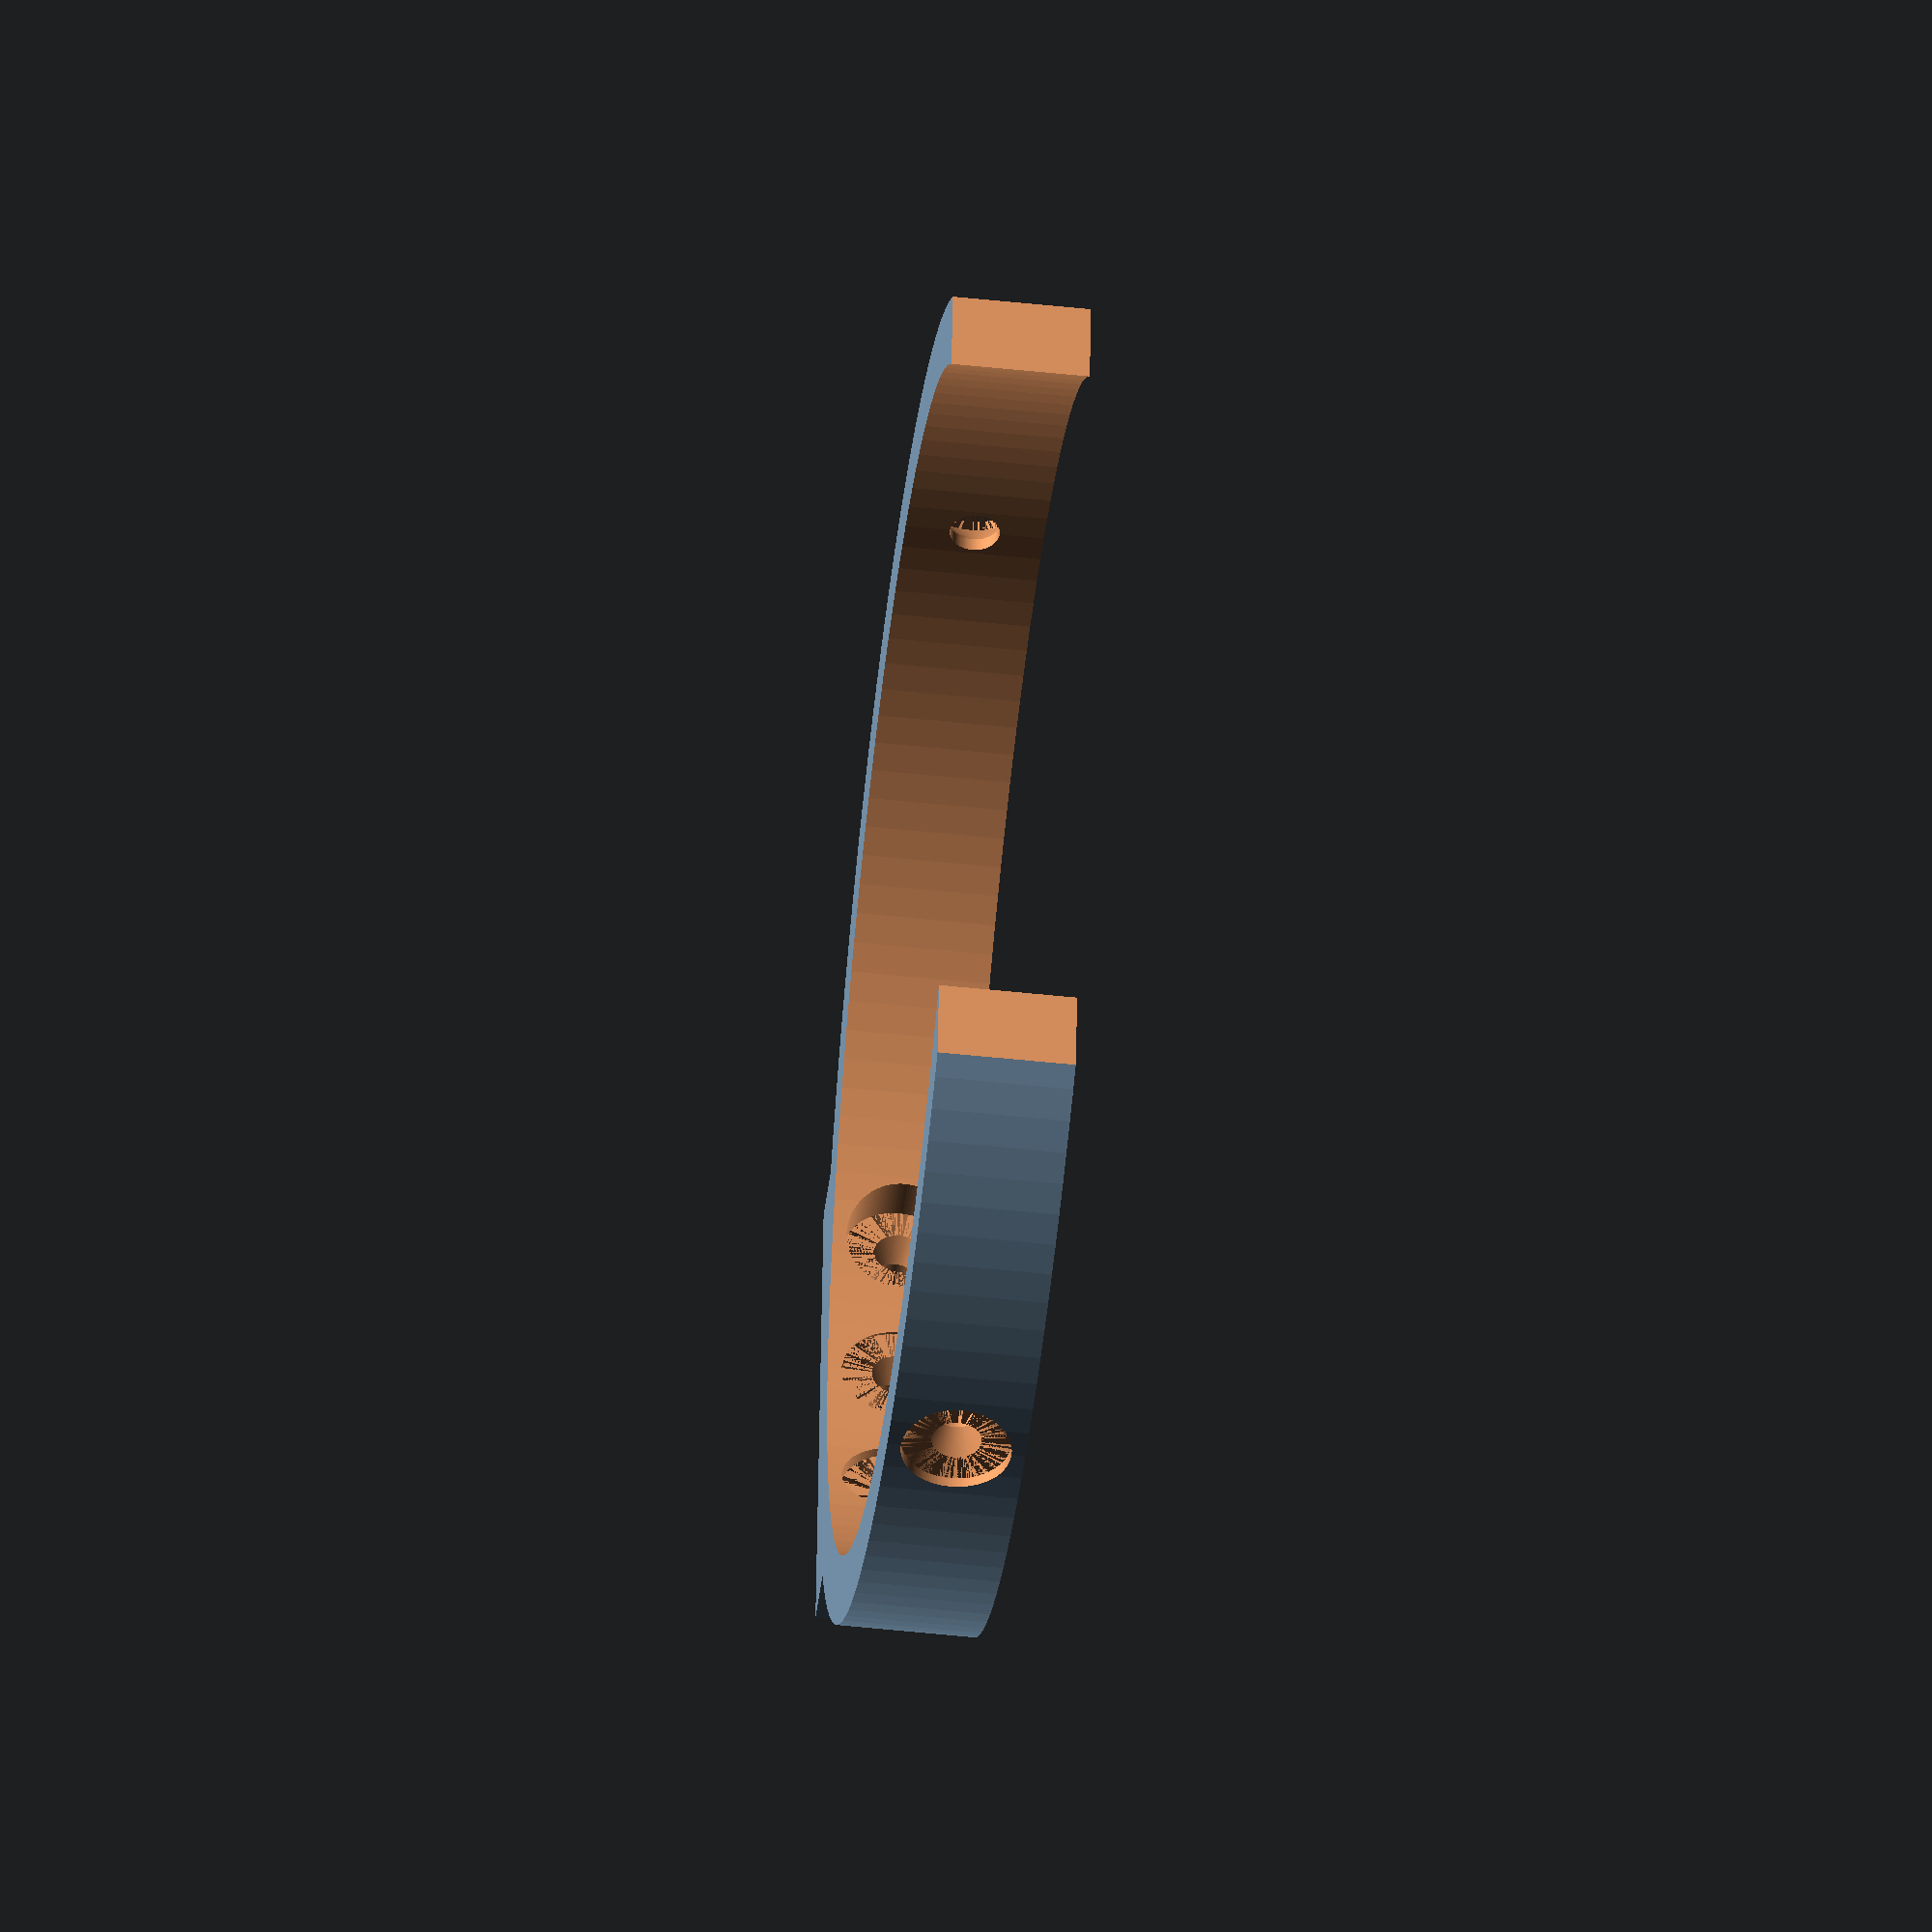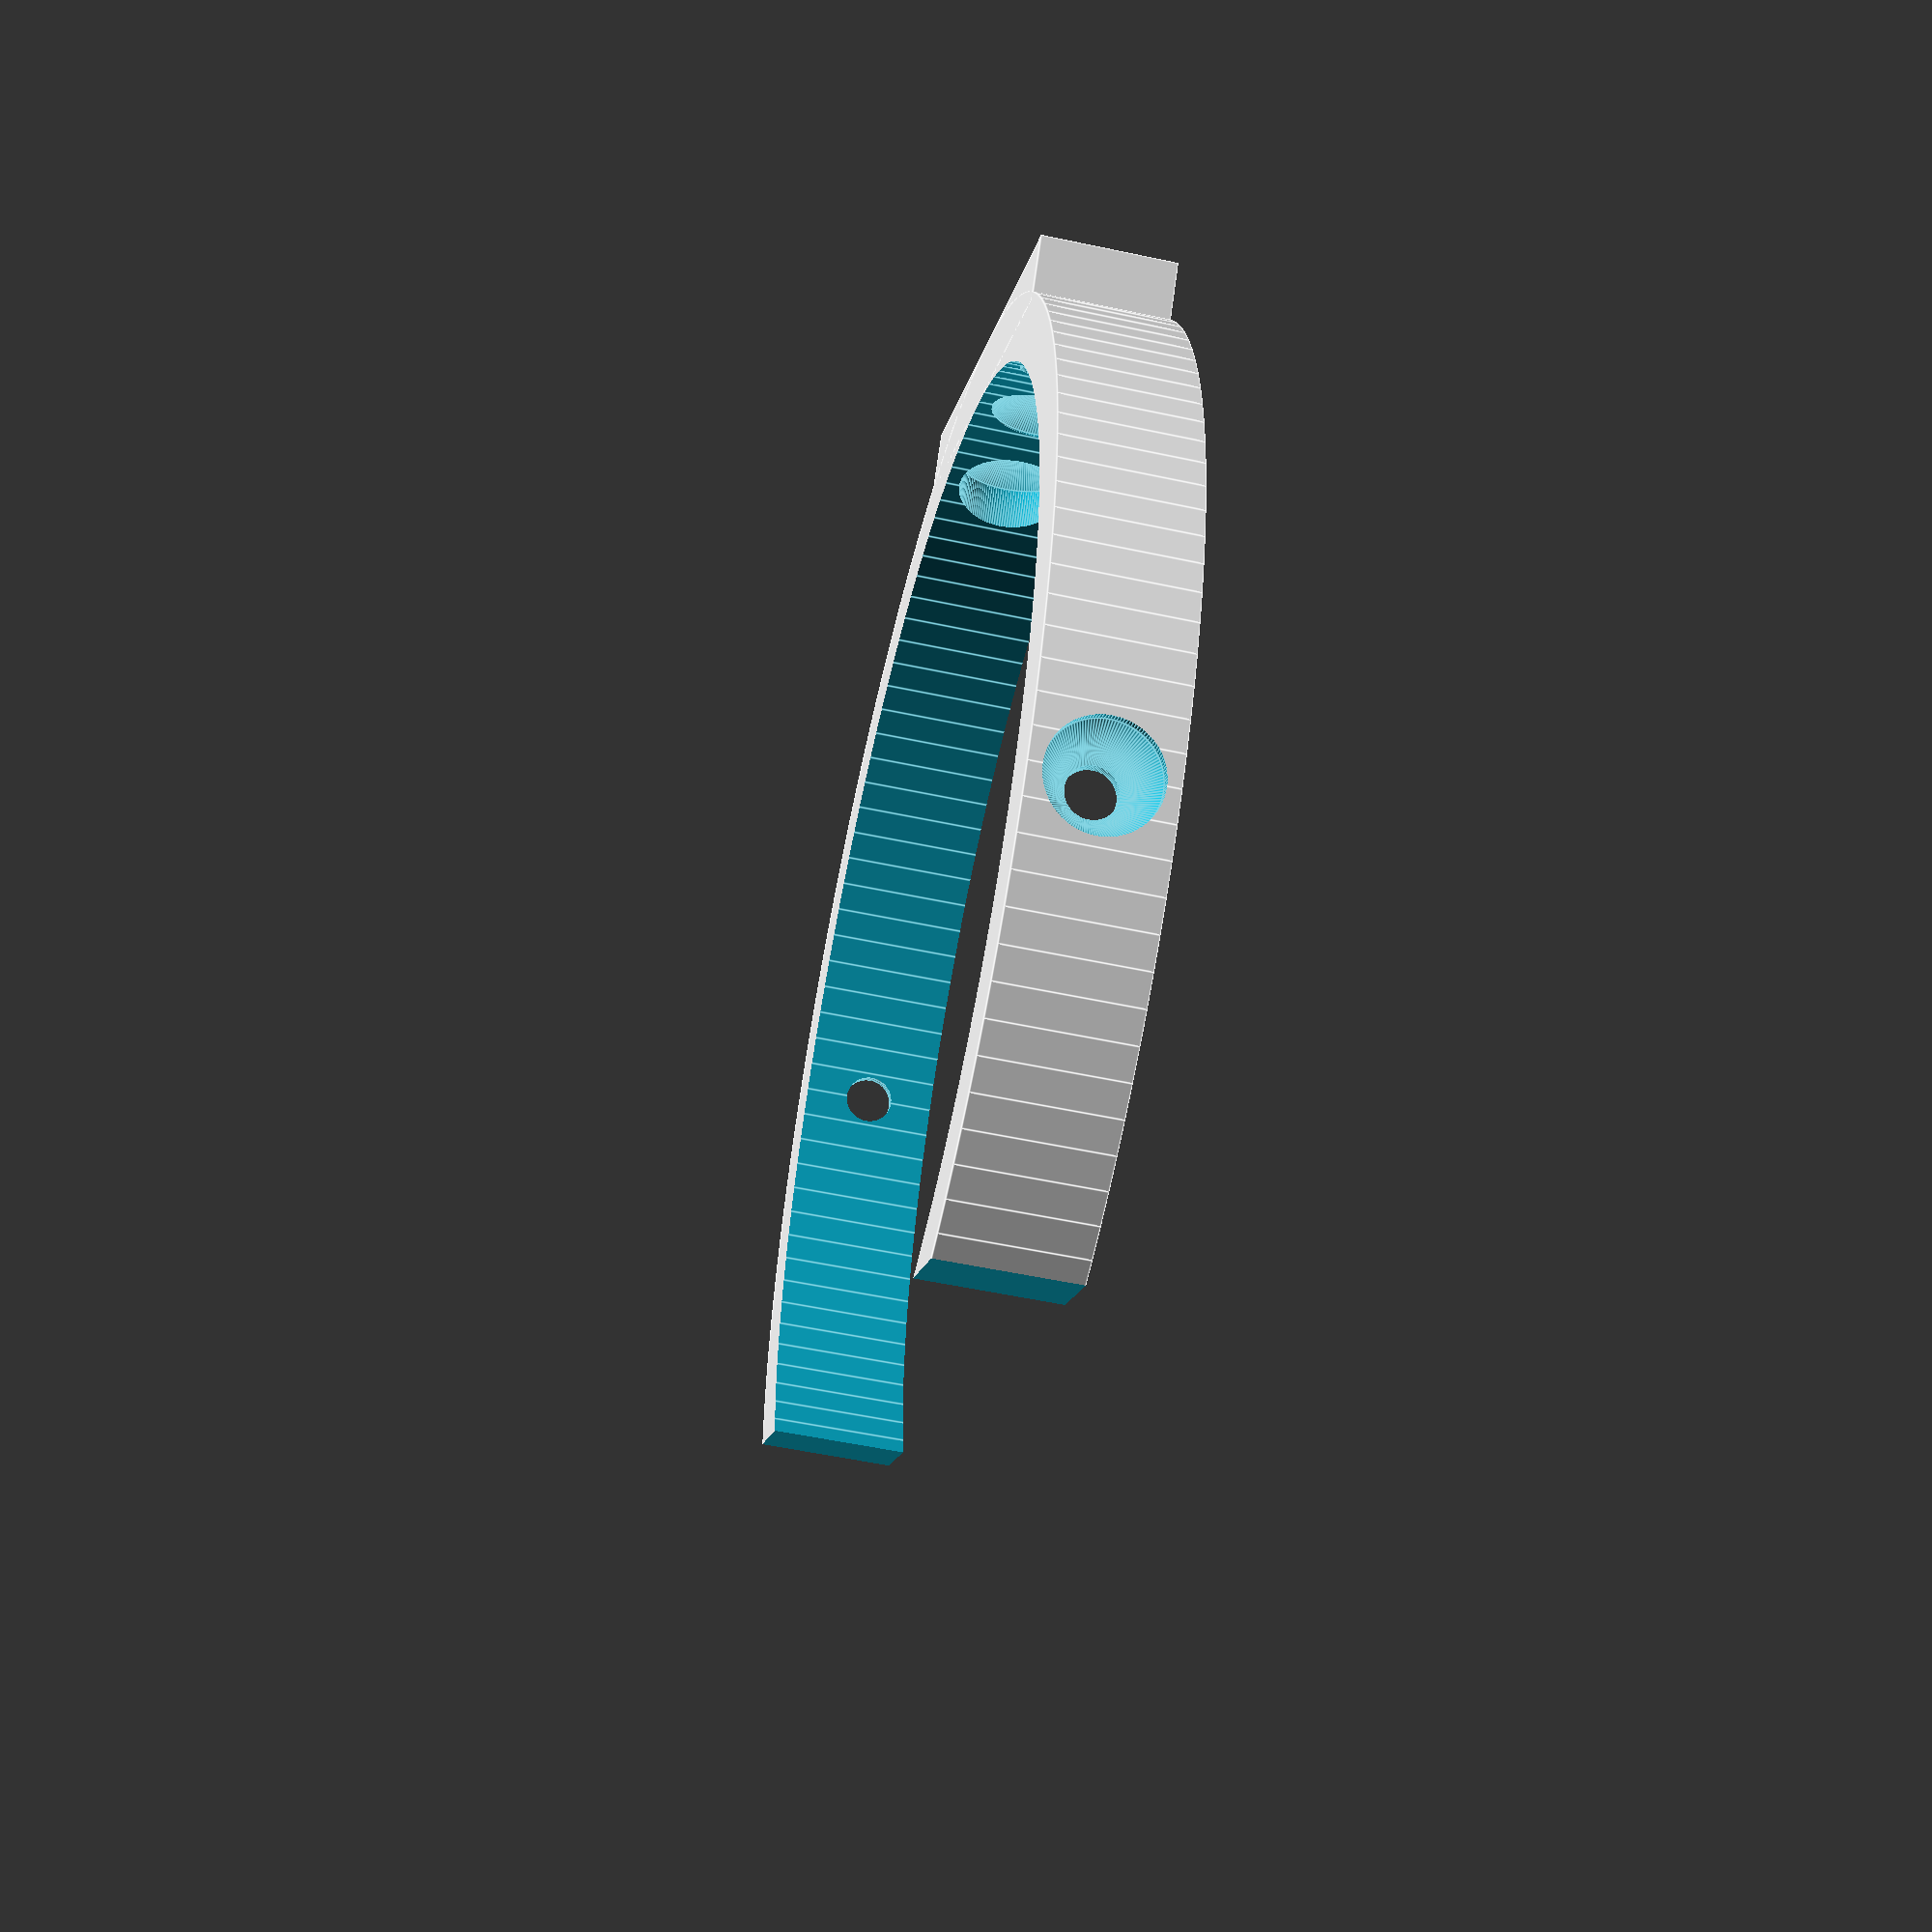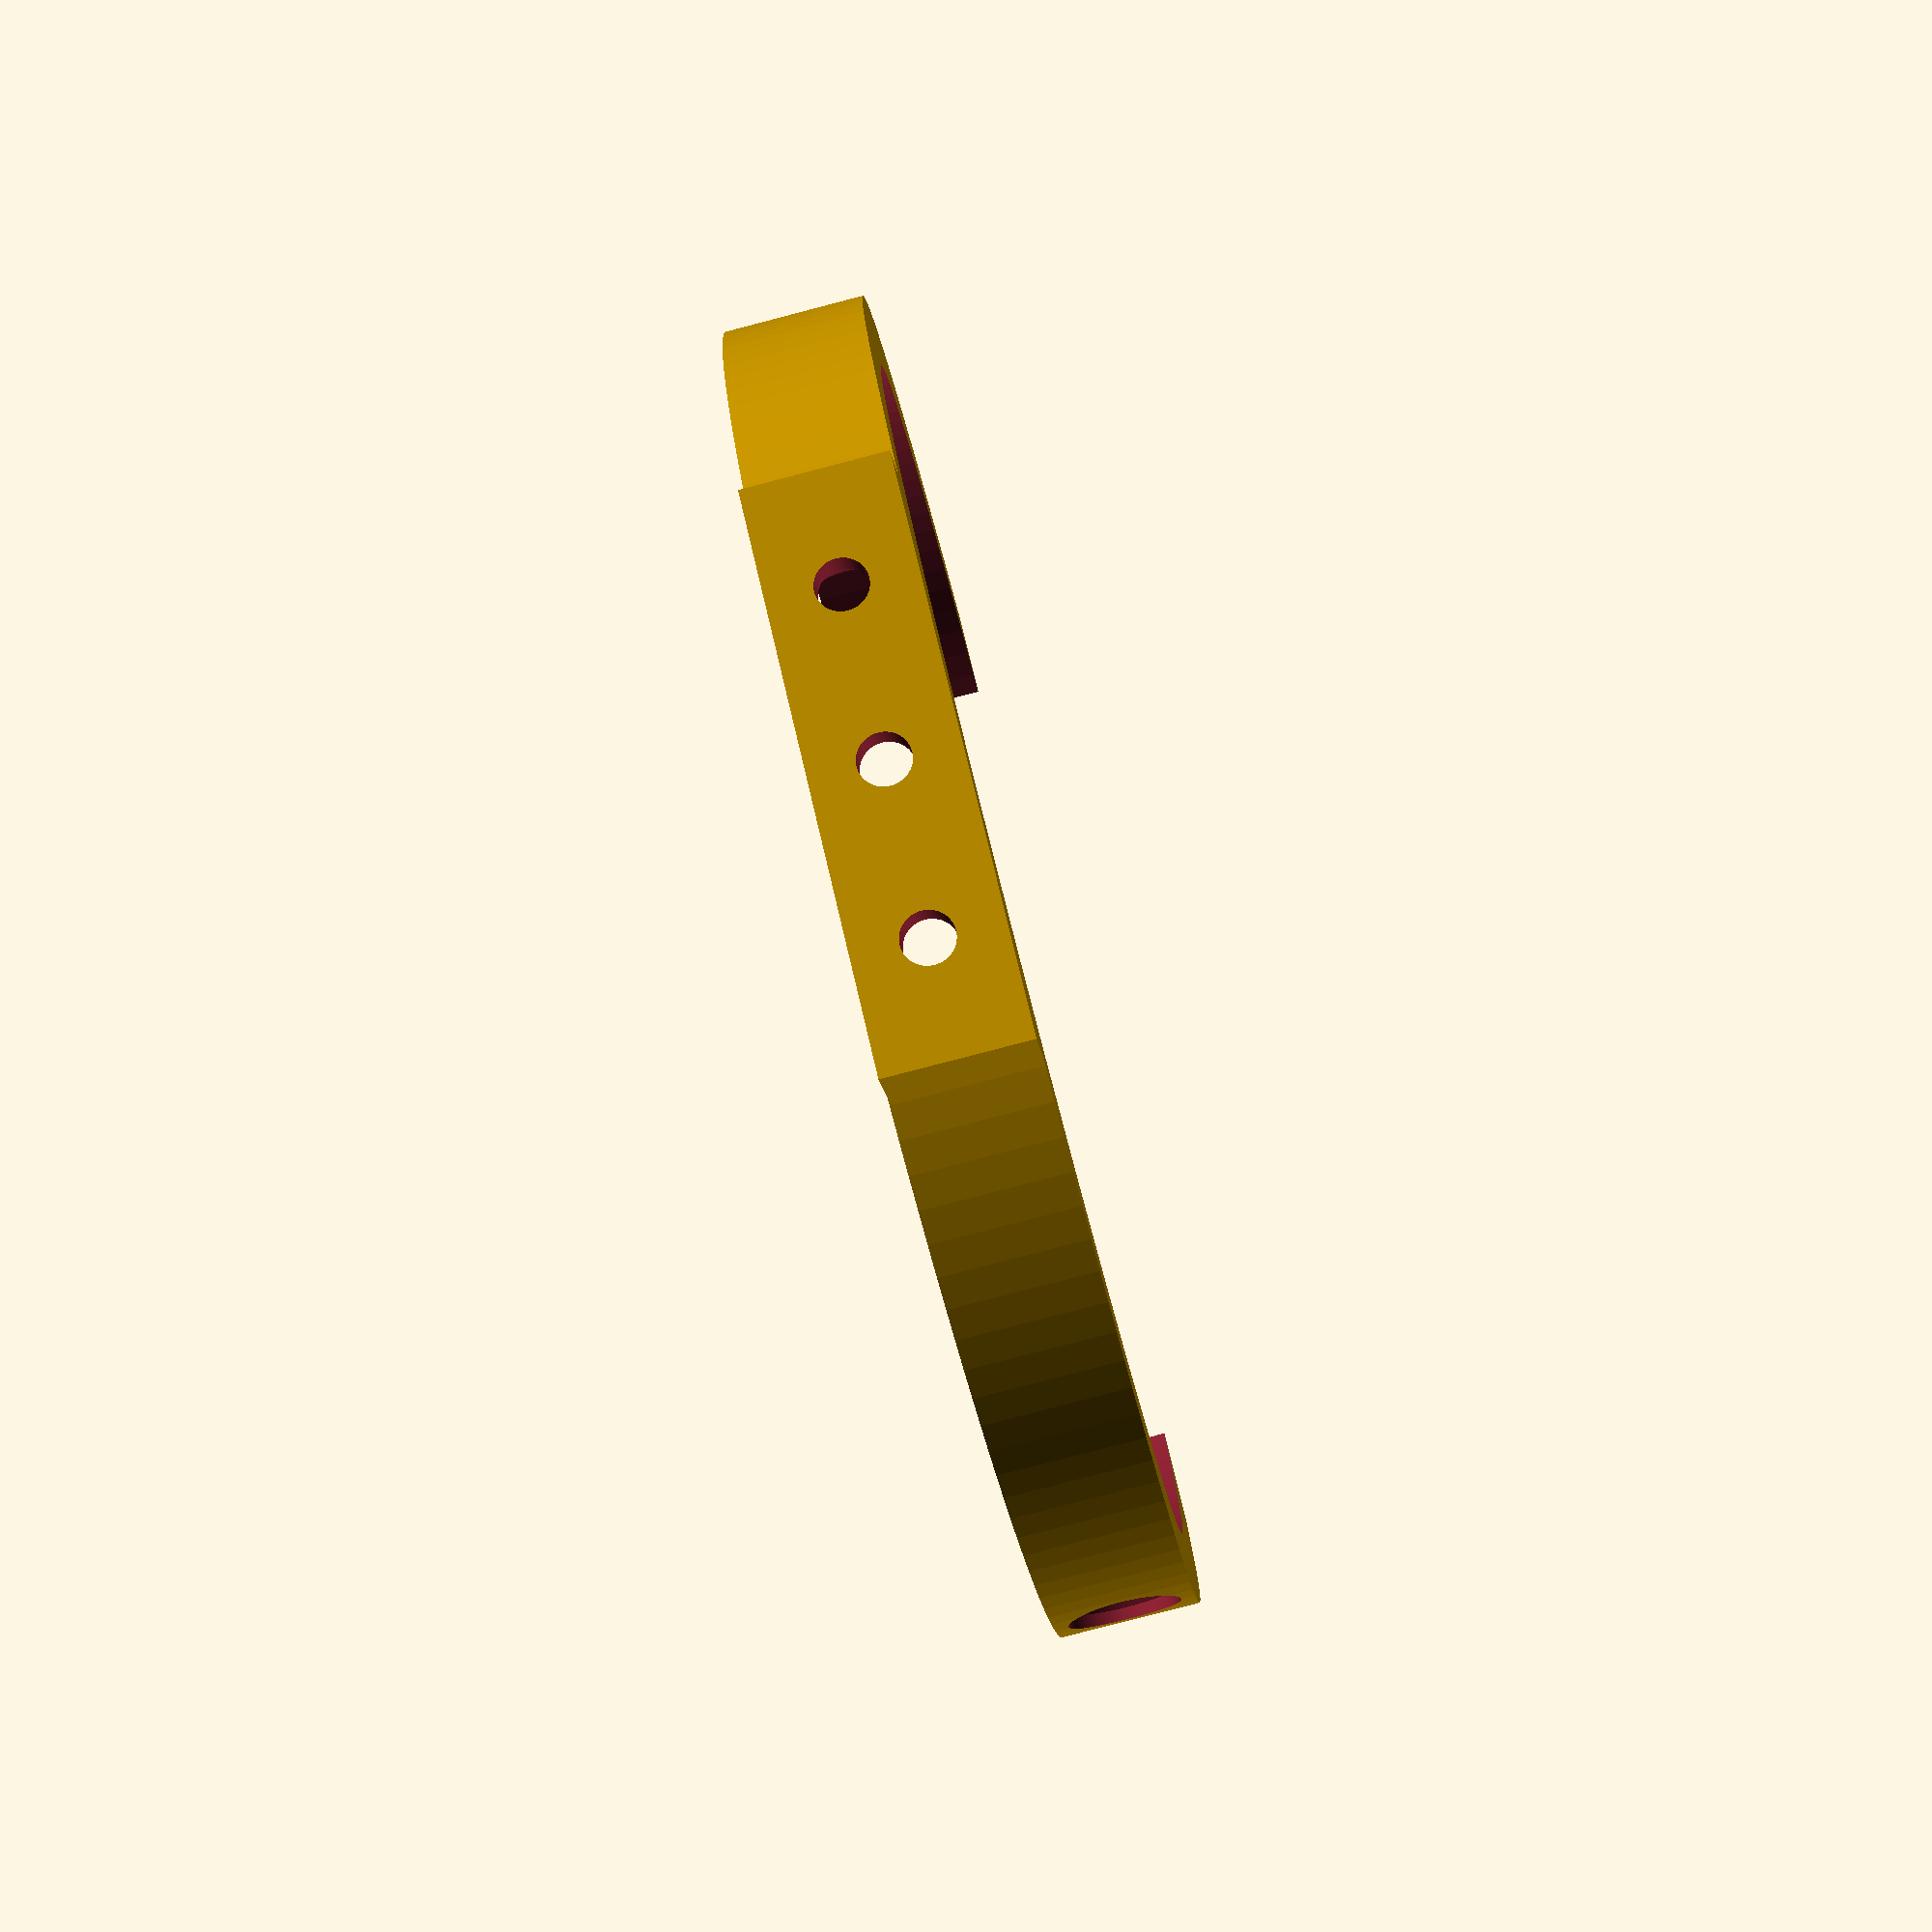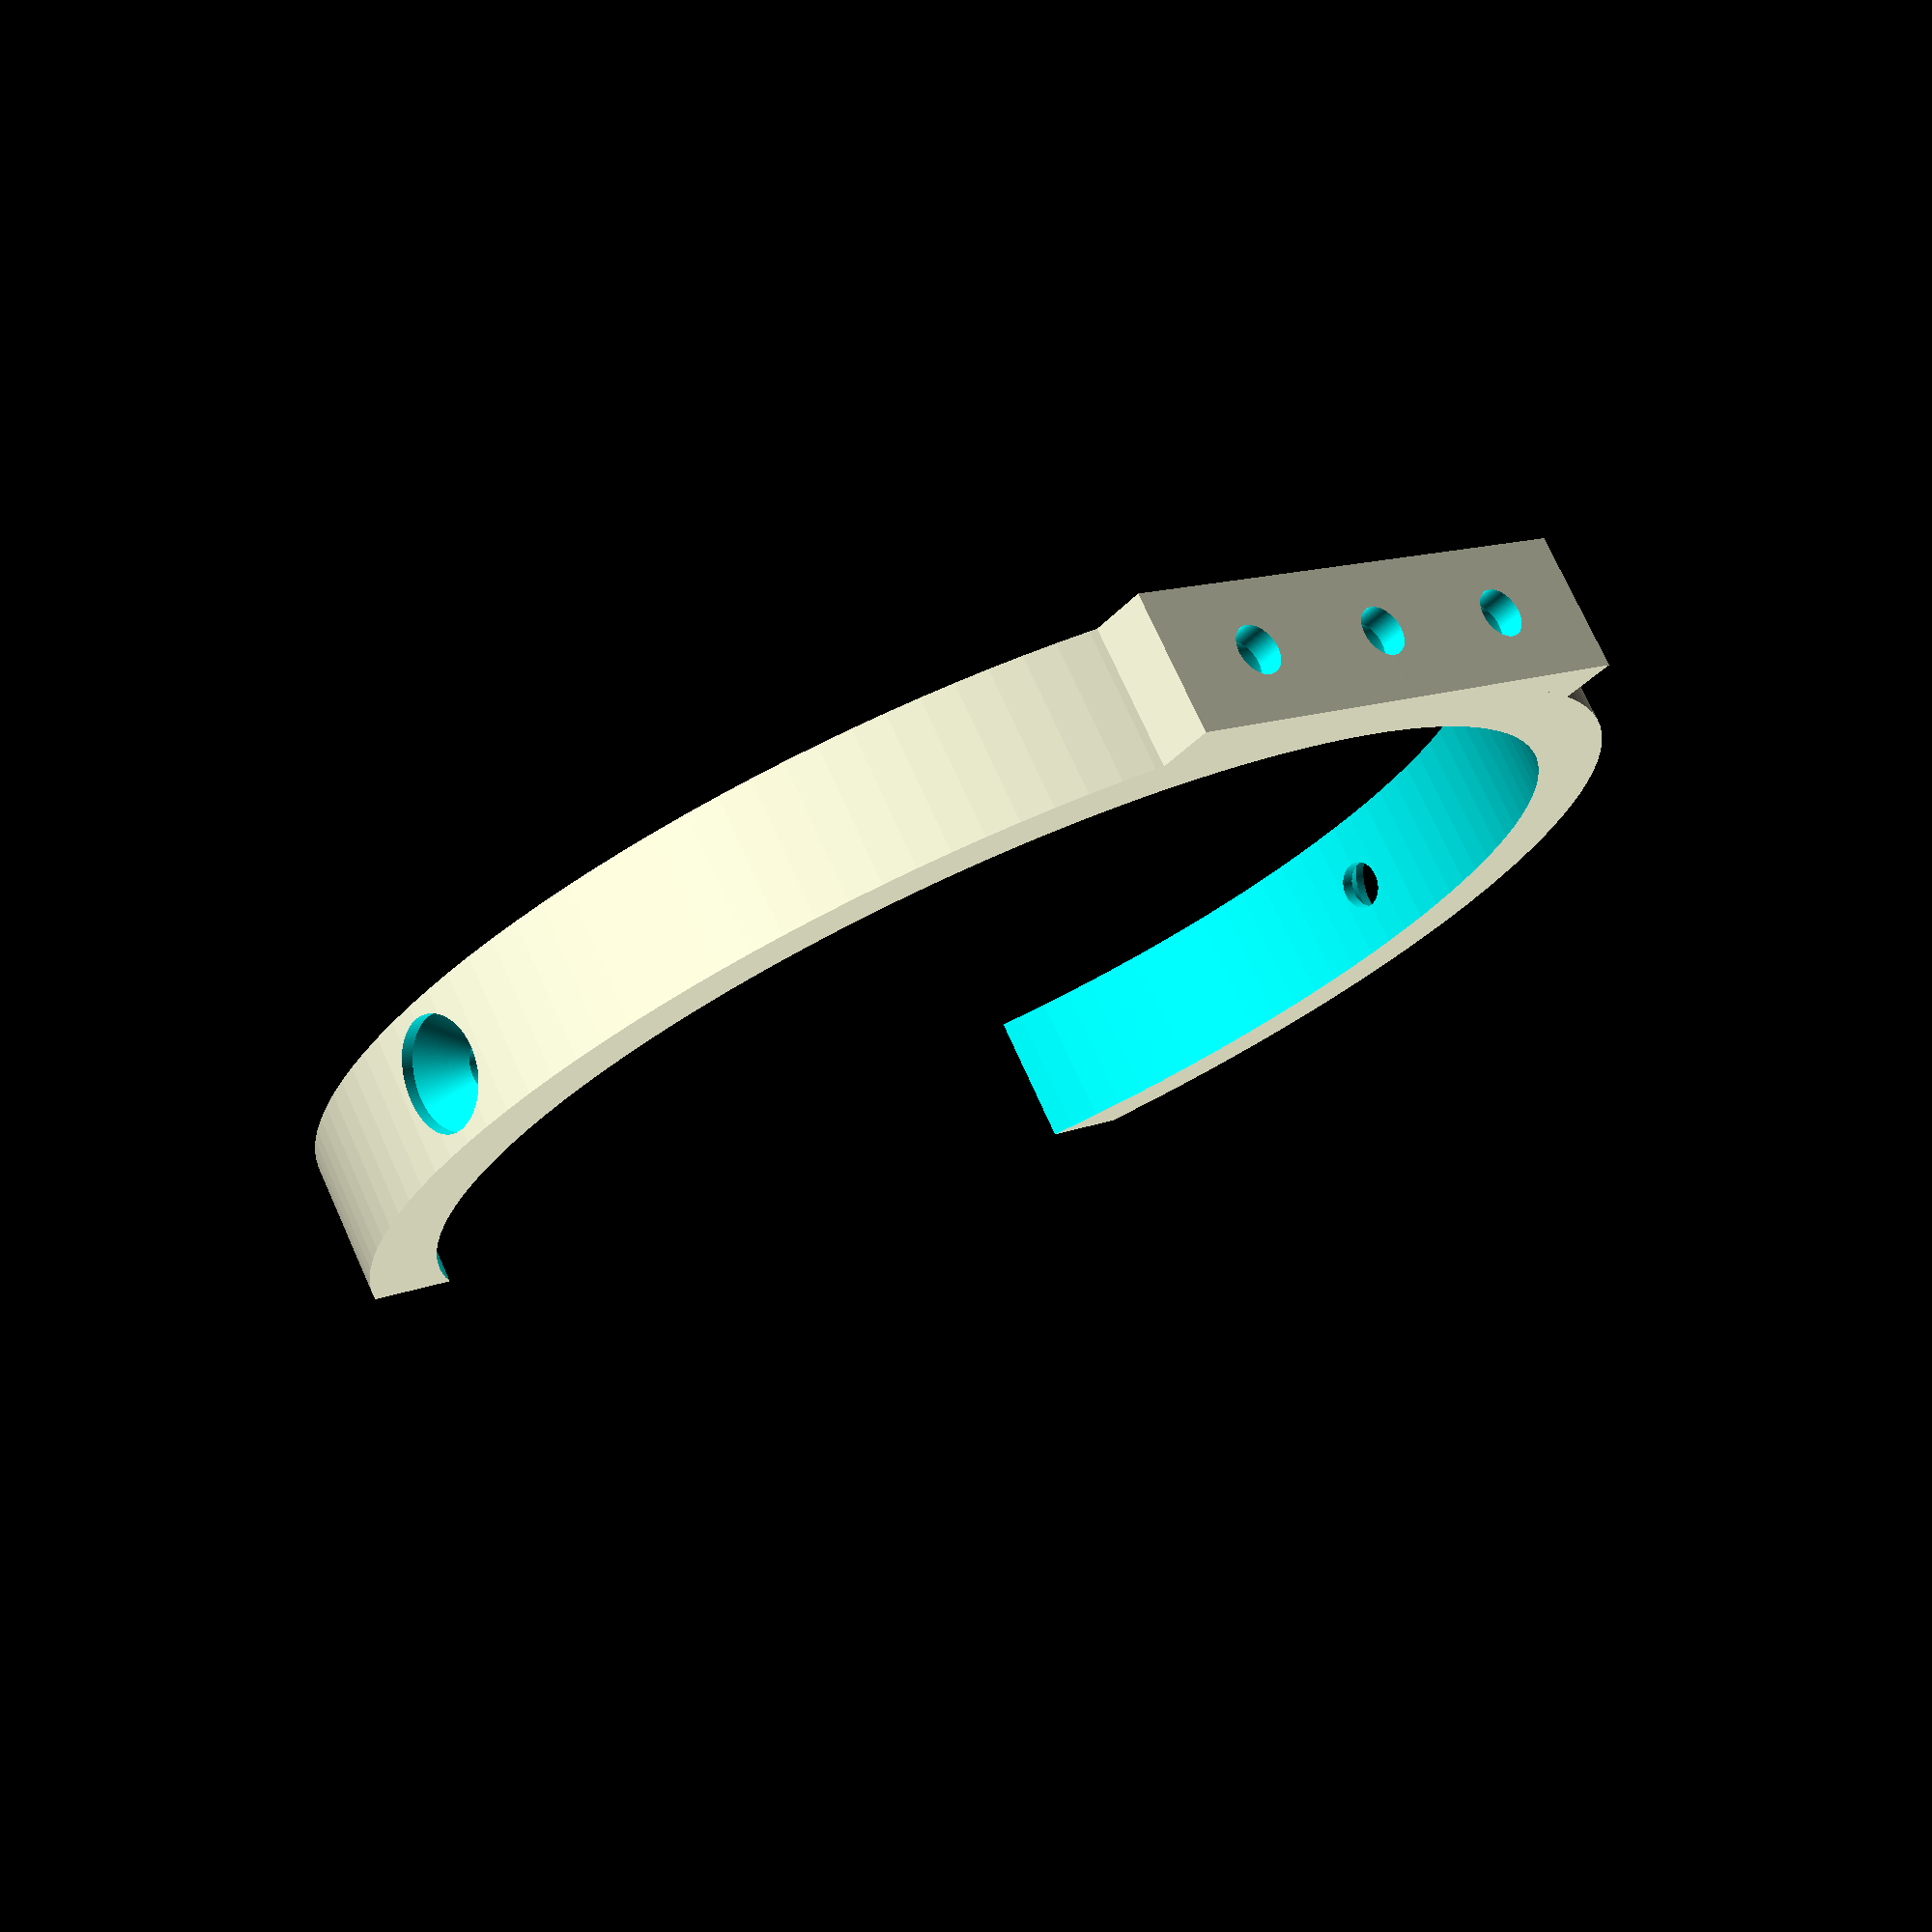
<openscad>
$fn=128;
thickness=5;
height=10;
diameter_pole = 86;

difference(){
    union(){
        translate([-20, diameter_pole/2, 0])
        cube([40, 5, height]);

        difference(){
            cylinder(r=diameter_pole/2+thickness, h=height);
            translate([0,0,-.5])
            cylinder(r=diameter_pole/2, h=height+1);
            
            translate([-diameter_pole/2-5, -diameter_pole/2-40,-.5])
            cube([diameter_pole+10, diameter_pole/2+10, height+1]);
        }
    }
    

    
    // screw holes plate
    for(x = [-12:12:12]){
        translate([x,diameter_pole/2+5.001,height/2]){
            rotate([90,0,0]){
                cylinder(r=1.8, h=20);
                
                translate([0,0,2])
                cylinder(r1=1.8,r2=4, h=3);
                
                translate([0,0,4.999])
                cylinder(r=4, h=5);
            }
        }
    }
    
    // screw holes side
    translate([diameter_pole/2-1,0,height/2]){
            rotate([0,90,0]){
                cylinder(r=1.8, h=20);
                
                translate([0,0,2])
                cylinder(r1=1.8,r2=4, h=3);
                
                translate([0,0,4.999])
                cylinder(r=4, h=5);
            }
        }    
        
    // screw holes side
    translate([-diameter_pole/2+1,0,height/2]){
            rotate([0,270,0]){
                cylinder(r=1.8, h=20);
                
                translate([0,0,2])
                cylinder(r1=1.8,r2=4, h=3);
                
                translate([0,0,4.999])
                cylinder(r=4, h=5);
            }
        }        
    
    
}
</openscad>
<views>
elev=230.7 azim=97.2 roll=96.7 proj=o view=wireframe
elev=52.4 azim=323.0 roll=256.9 proj=p view=edges
elev=261.5 azim=24.9 roll=255.4 proj=p view=solid
elev=285.4 azim=38.3 roll=335.7 proj=p view=wireframe
</views>
